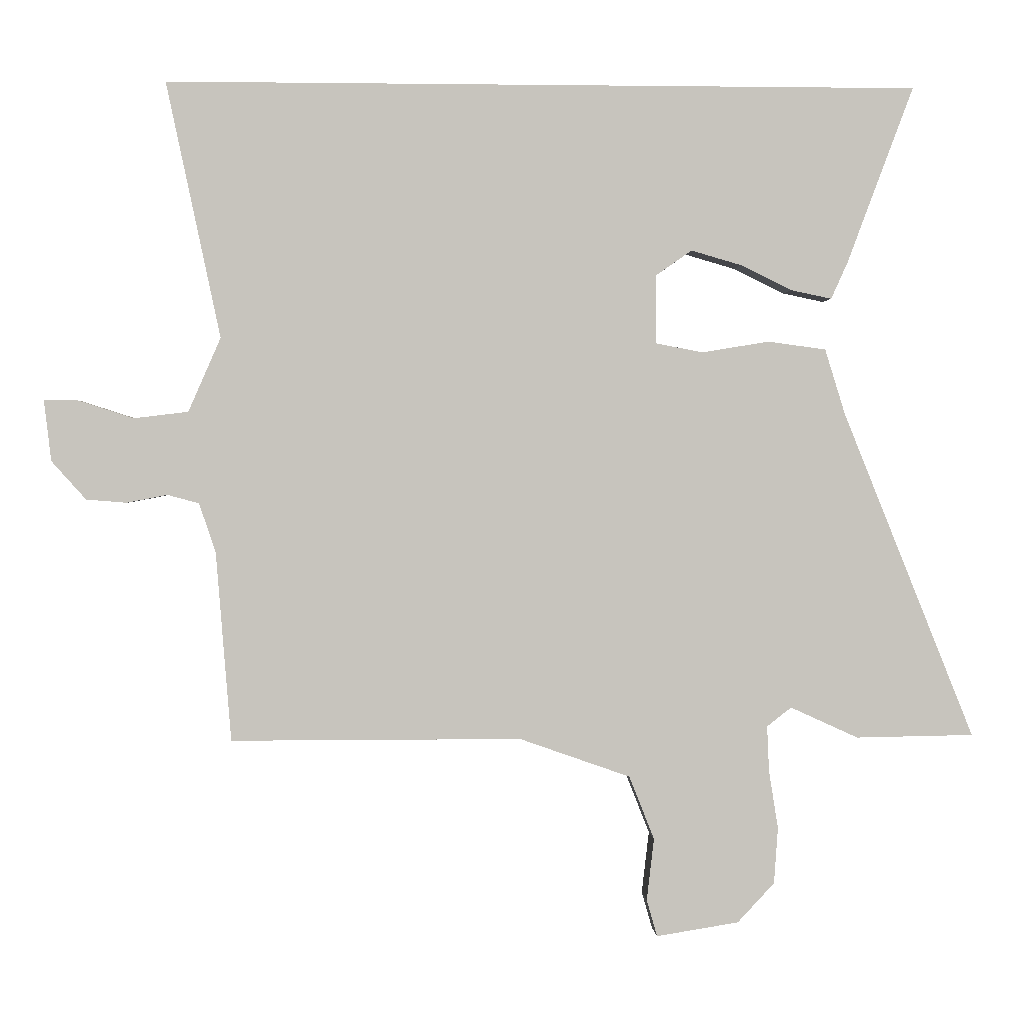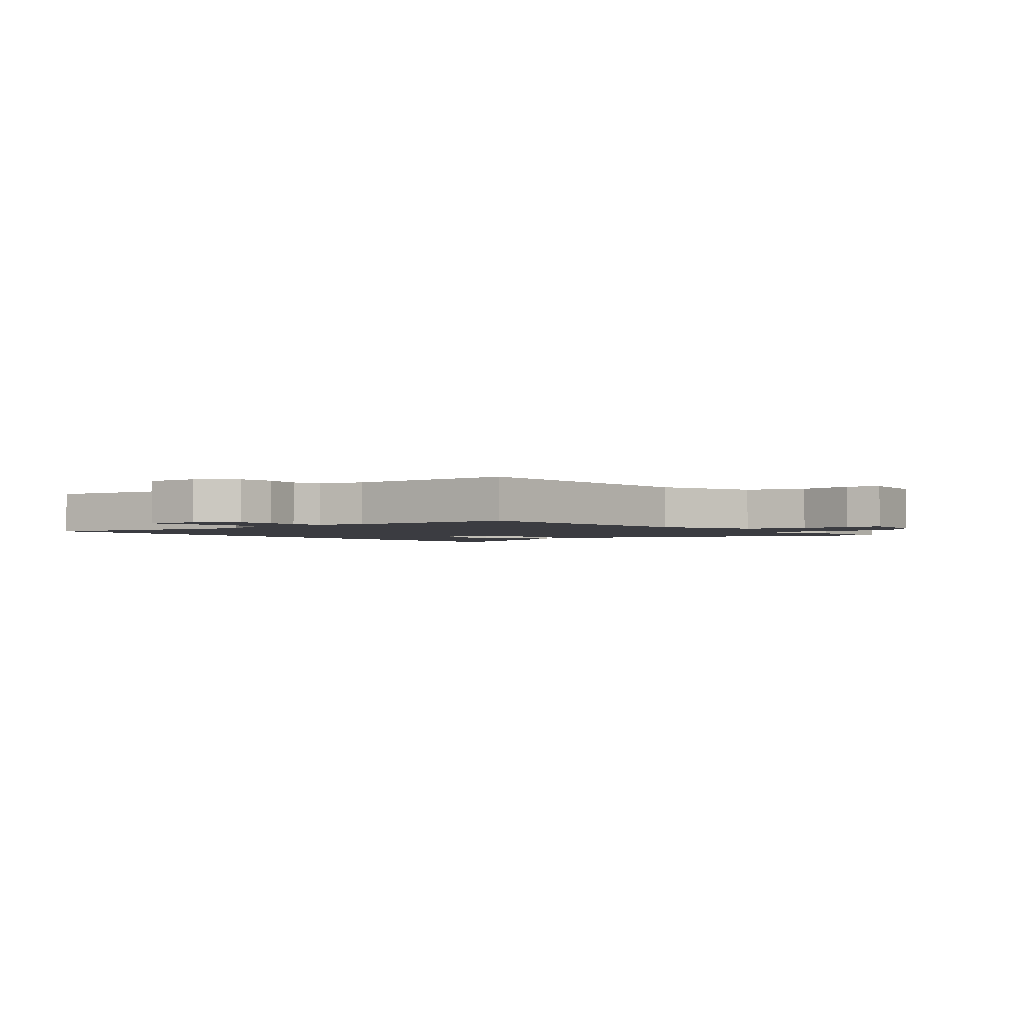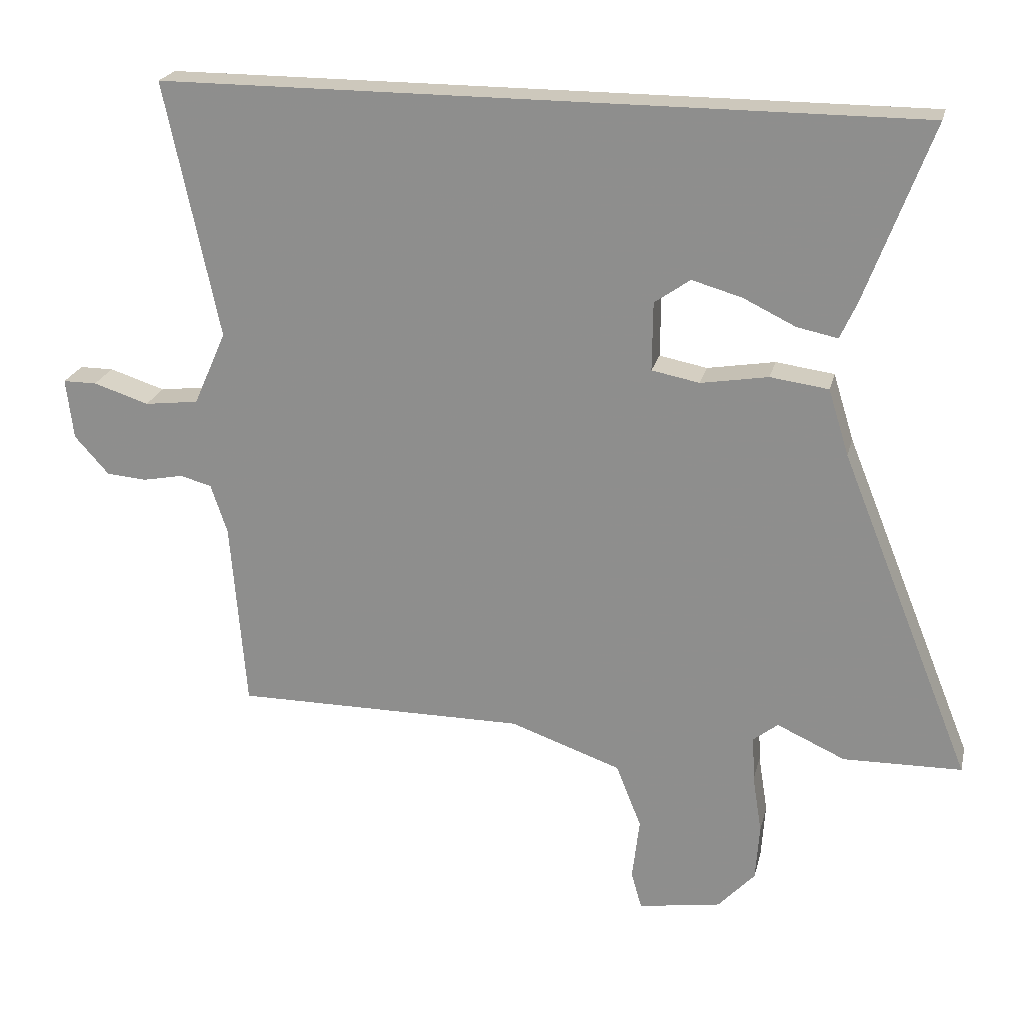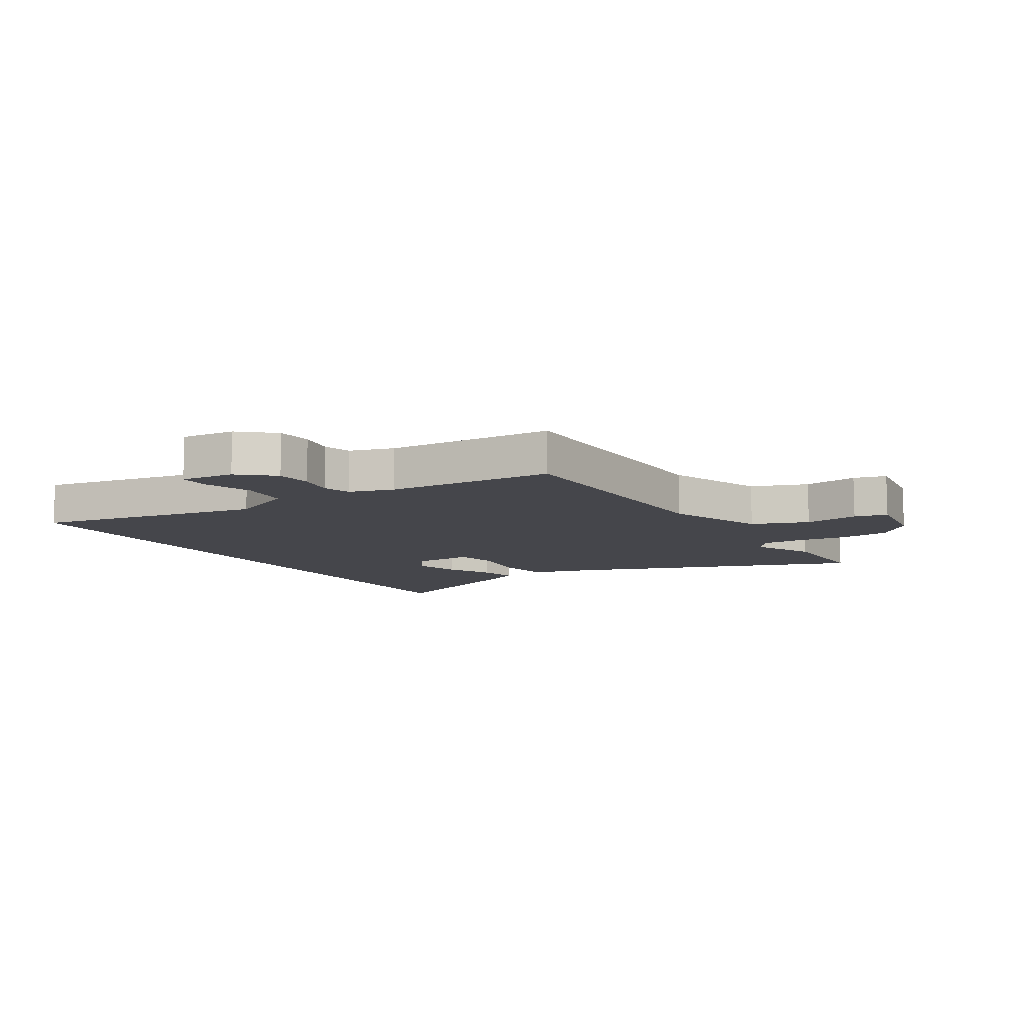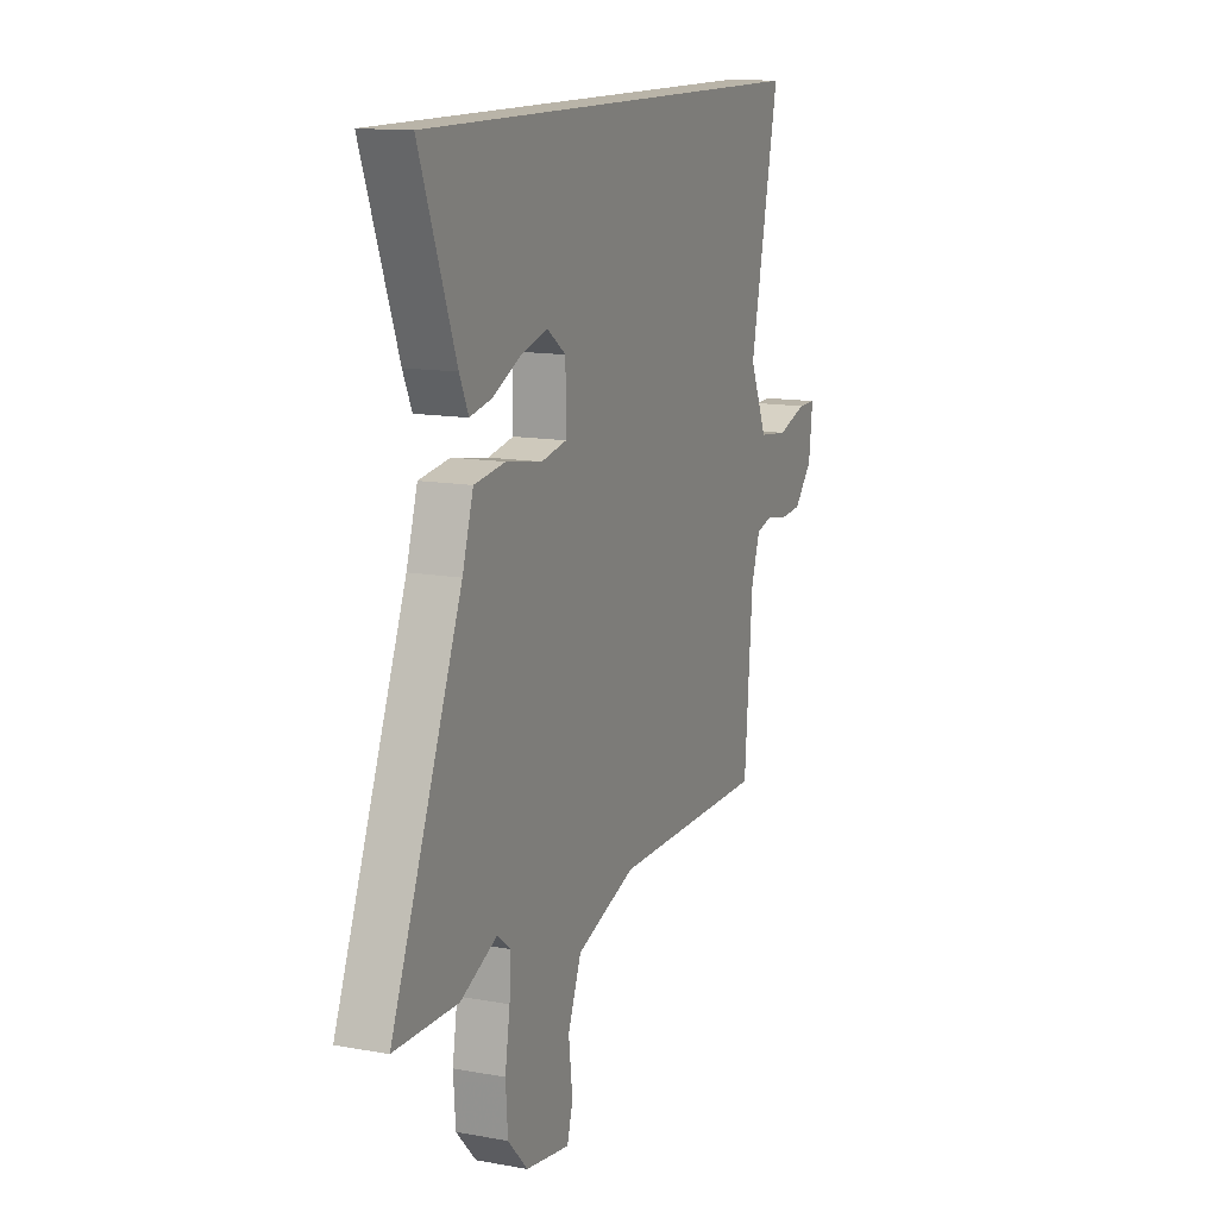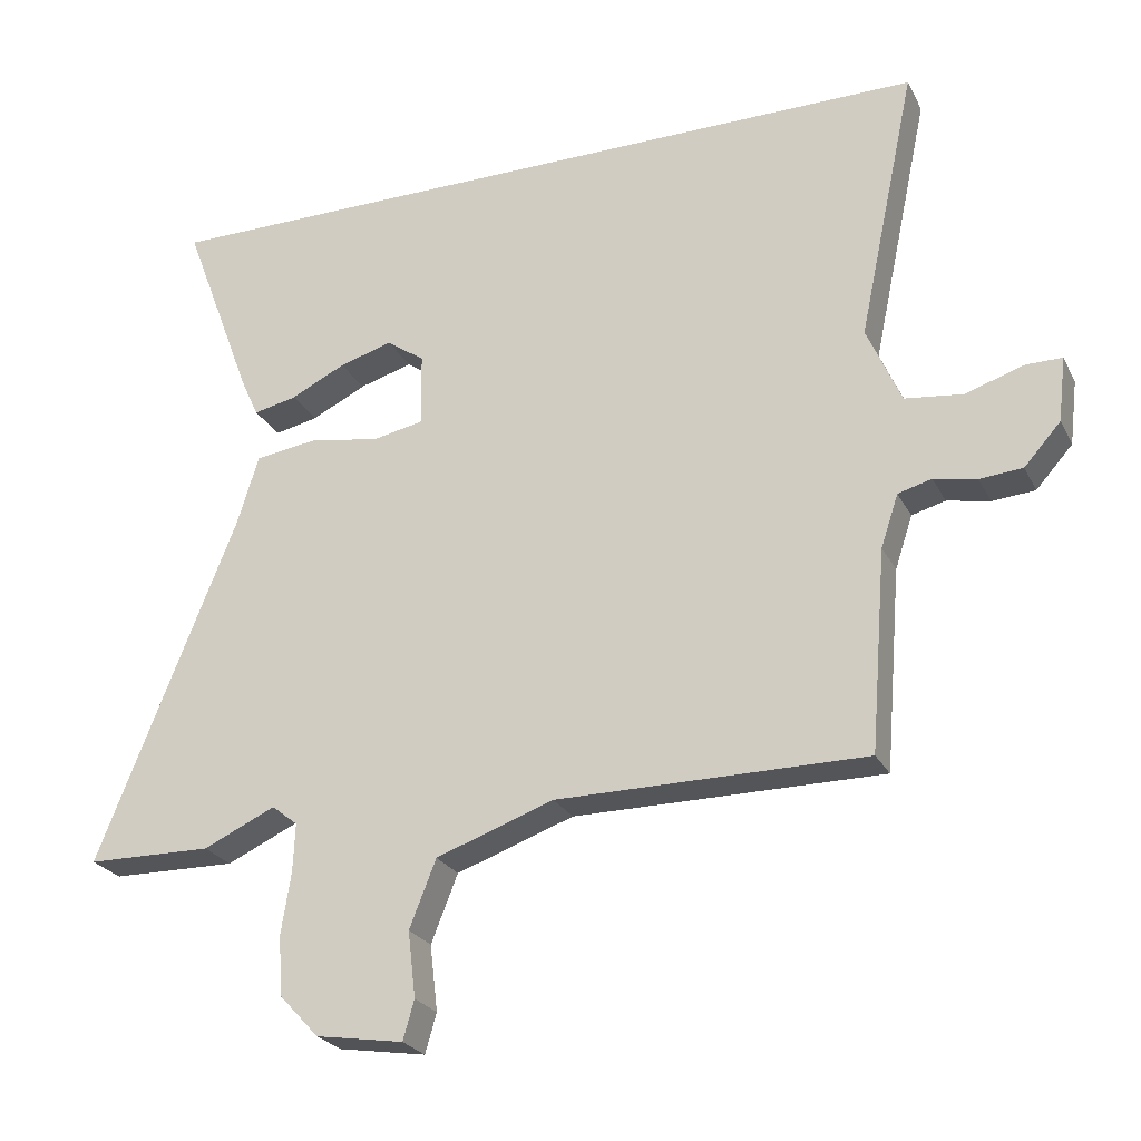
<metadata>
{"format":"obj","ext":"obj","renderer":"f3d","projection":"perspective","resolution":1024,"background":"white","views":[{"elev":0.9,"azim":176.8,"up":"+Z"},{"elev":-2.2,"azim":131.1,"up":"+Y"},{"elev":22.2,"azim":-167.0,"up":"+Z"},{"elev":-10.0,"azim":123.1,"up":"+Y"},{"elev":13.2,"azim":-67.4,"up":"+Z"},{"elev":-24.8,"azim":21.9,"up":"+Z"}]}
</metadata>
<code>
v -0.48 0.07 -0.5
v -0.659 0.07 -0.497
v -0.46 0.07 -0.002
v -0.429 0.07 0.098
v -0.341 0.07 0.11
v -0.239 0.07 0.093
v -0.167 0.07 0.107
v -0.168 0.07 0.211
v -0.222 0.07 0.249
v -0.298 0.07 0.227
v -0.376 0.07 0.189
v -0.438 0.07 0.176
v -0.463 0.07 0.231
v -0.564 0.07 0.5
v 0.578 0.07 0.5
v 0.496 0.07 0.113
v 0.545 0.07 0.001
v 0.627 0.07 -0.009
v 0.711 0.07 0.018
v 0.762 0.07 0.018
v 0.751 0.07 -0.074
v 0.699 0.07 -0.132
v 0.638 0.07 -0.137
v 0.577 0.07 -0.125
v 0.529 0.07 -0.138
v 0.504 0.07 -0.213
v 0.481 0.07 -0.499
v 0.041 0.07 -0.499
v -0.127 0.07 -0.558
v -0.165 0.07 -0.654
v -0.154 0.07 -0.748
v -0.17 0.07 -0.804
v -0.295 0.07 -0.784
v -0.351 0.07 -0.724
v -0.357 0.07 -0.639
v -0.343 0.07 -0.551
v -0.34 0.07 -0.482
v -0.377 0.07 -0.453
v -0.48 0 -0.5
v -0.659 0 -0.497
v -0.46 0 -0.002
v -0.429 0 0.098
v -0.341 0 0.11
v -0.239 0 0.093
v -0.167 0 0.107
v -0.168 0 0.211
v -0.222 0 0.249
v -0.298 0 0.227
v -0.376 0 0.189
v -0.438 0 0.176
v -0.463 0 0.231
v -0.564 0 0.5
v 0.578 0 0.5
v 0.496 0 0.113
v 0.545 0 0.001
v 0.627 0 -0.009
v 0.711 0 0.018
v 0.762 0 0.018
v 0.751 0 -0.074
v 0.699 0 -0.132
v 0.638 0 -0.137
v 0.577 0 -0.125
v 0.529 0 -0.138
v 0.504 0 -0.213
v 0.481 0 -0.499
v 0.041 0 -0.499
v -0.127 0 -0.558
v -0.165 0 -0.654
v -0.154 0 -0.748
v -0.17 0 -0.804
v -0.295 0 -0.784
v -0.351 0 -0.724
v -0.357 0 -0.639
v -0.343 0 -0.551
v -0.34 0 -0.482
v -0.377 0 -0.453
f 34 35 36
f 33 34 36
f 32 33 36
f 31 32 36
f 30 31 36
f 29 30 36 37
f 28 29 37 38
f 26 27 28 38
f 22 23 24
f 21 22 24
f 20 21 24
f 19 20 24
f 18 19 24
f 17 18 24 25
f 25 26 38
f 17 25 38
f 16 17 38
f 12 13 14
f 11 12 14
f 10 11 14
f 9 10 14 15
f 8 9 15 16
f 3 4 5 6
f 3 6 7
f 2 3 7
f 1 2 7
f 38 1 7
f 16 38 7
f 7 8 16
f 74 73 72
f 74 72 71
f 74 71 70
f 74 70 69
f 74 69 68
f 75 74 68 67
f 76 75 67 66
f 76 66 65 64
f 62 61 60
f 62 60 59
f 62 59 58
f 62 58 57
f 62 57 56
f 63 62 56 55
f 76 64 63
f 76 63 55
f 76 55 54
f 52 51 50
f 52 50 49
f 52 49 48
f 53 52 48 47
f 54 53 47 46
f 44 43 42 41
f 45 44 41
f 45 41 40
f 45 40 39
f 45 39 76
f 45 76 54
f 54 46 45
f 1 39 40 2
f 2 40 41 3
f 3 41 42 4
f 4 42 43 5
f 5 43 44 6
f 6 44 45 7
f 7 45 46 8
f 8 46 47 9
f 9 47 48 10
f 10 48 49 11
f 11 49 50 12
f 12 50 51 13
f 13 51 52 14
f 14 52 53 15
f 15 53 54 16
f 16 54 55 17
f 17 55 56 18
f 18 56 57 19
f 19 57 58 20
f 20 58 59 21
f 21 59 60 22
f 22 60 61 23
f 23 61 62 24
f 24 62 63 25
f 25 63 64 26
f 26 64 65 27
f 27 65 66 28
f 28 66 67 29
f 29 67 68 30
f 30 68 69 31
f 31 69 70 32
f 32 70 71 33
f 33 71 72 34
f 34 72 73 35
f 35 73 74 36
f 36 74 75 37
f 37 75 76 38
f 38 76 39 1

</code>
